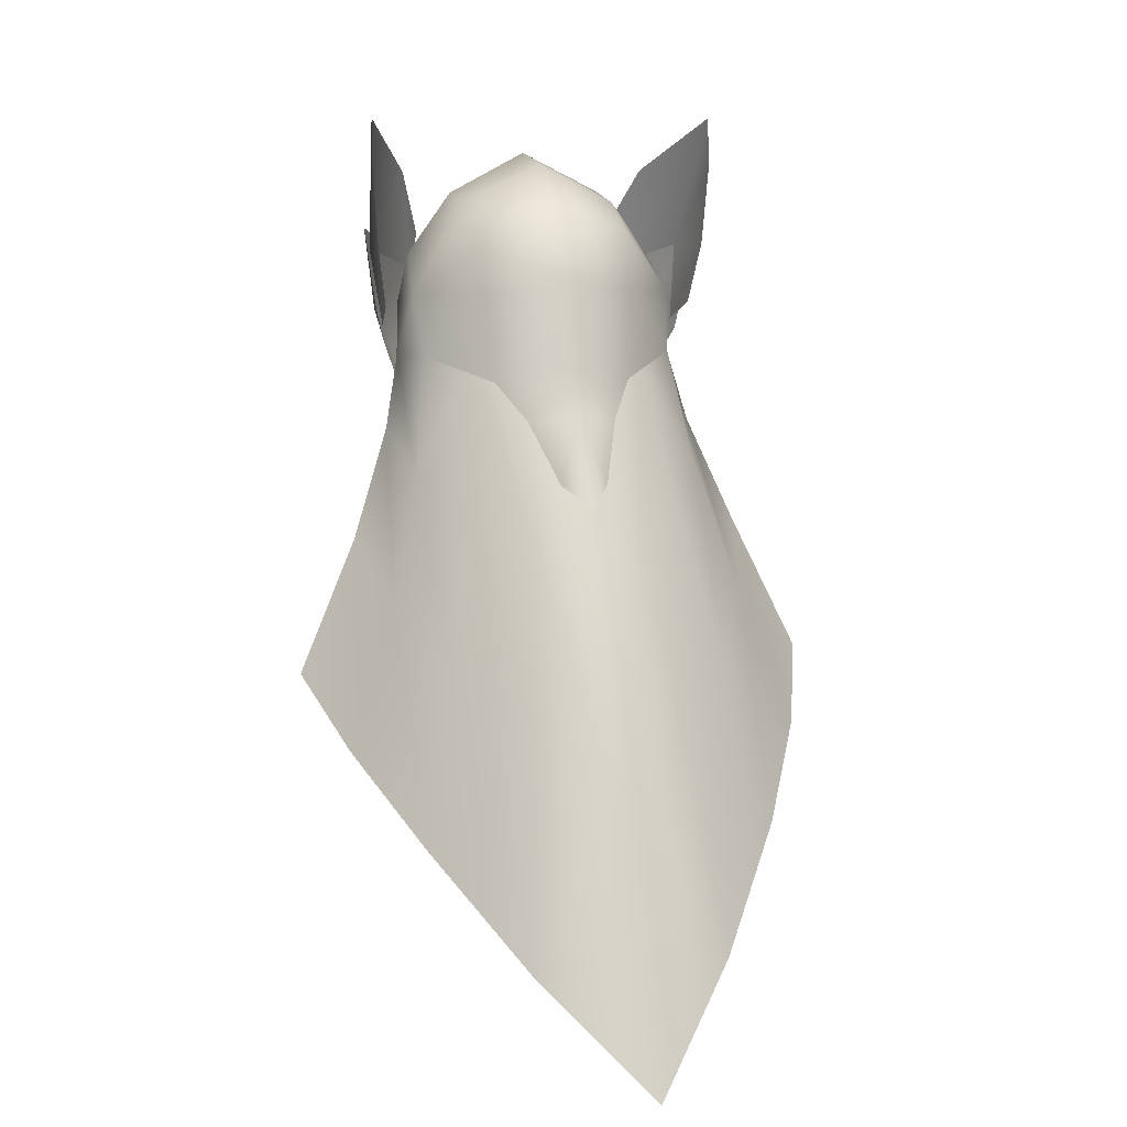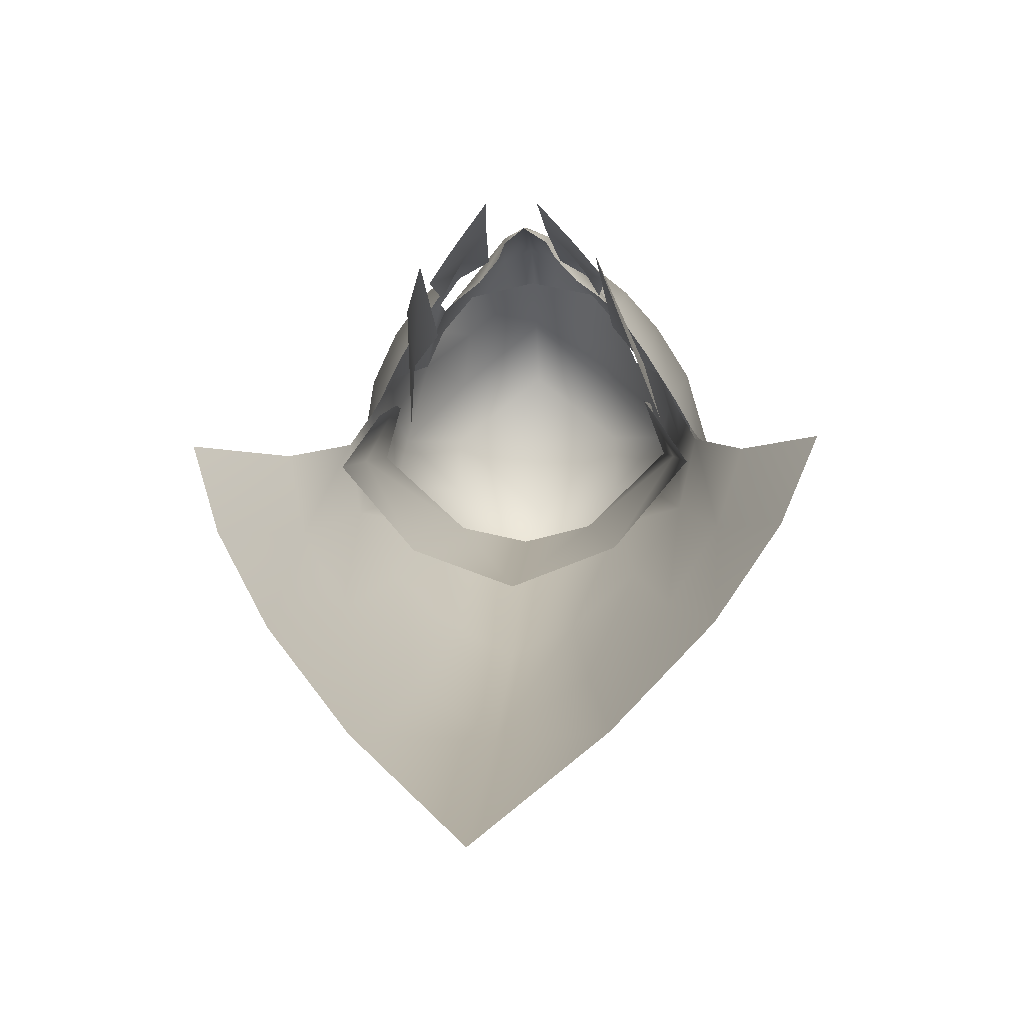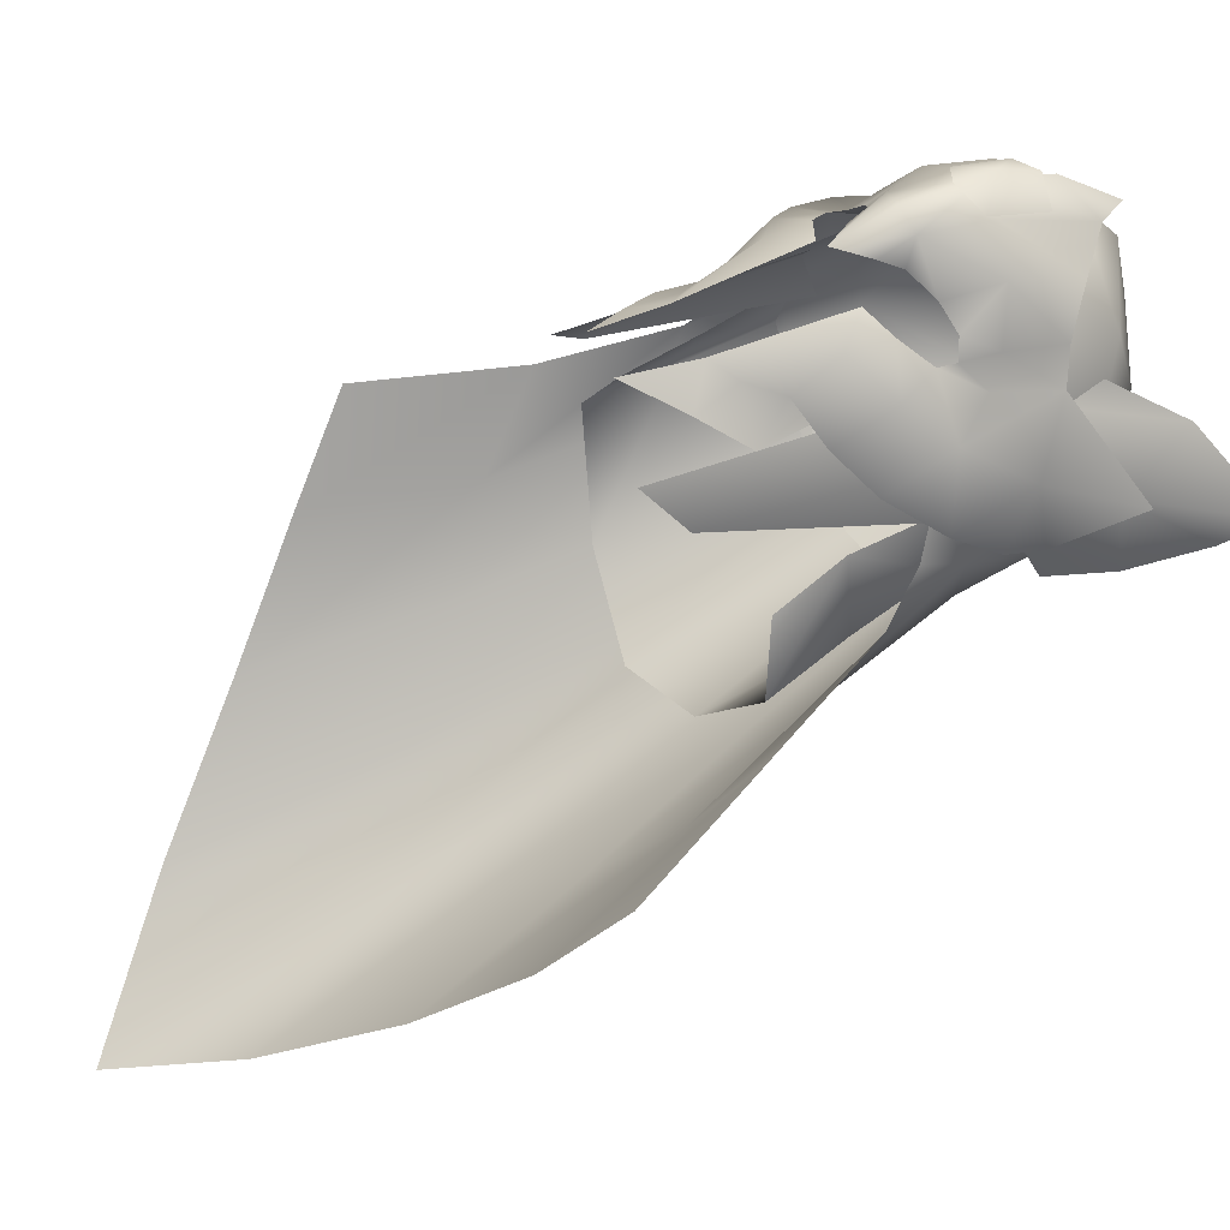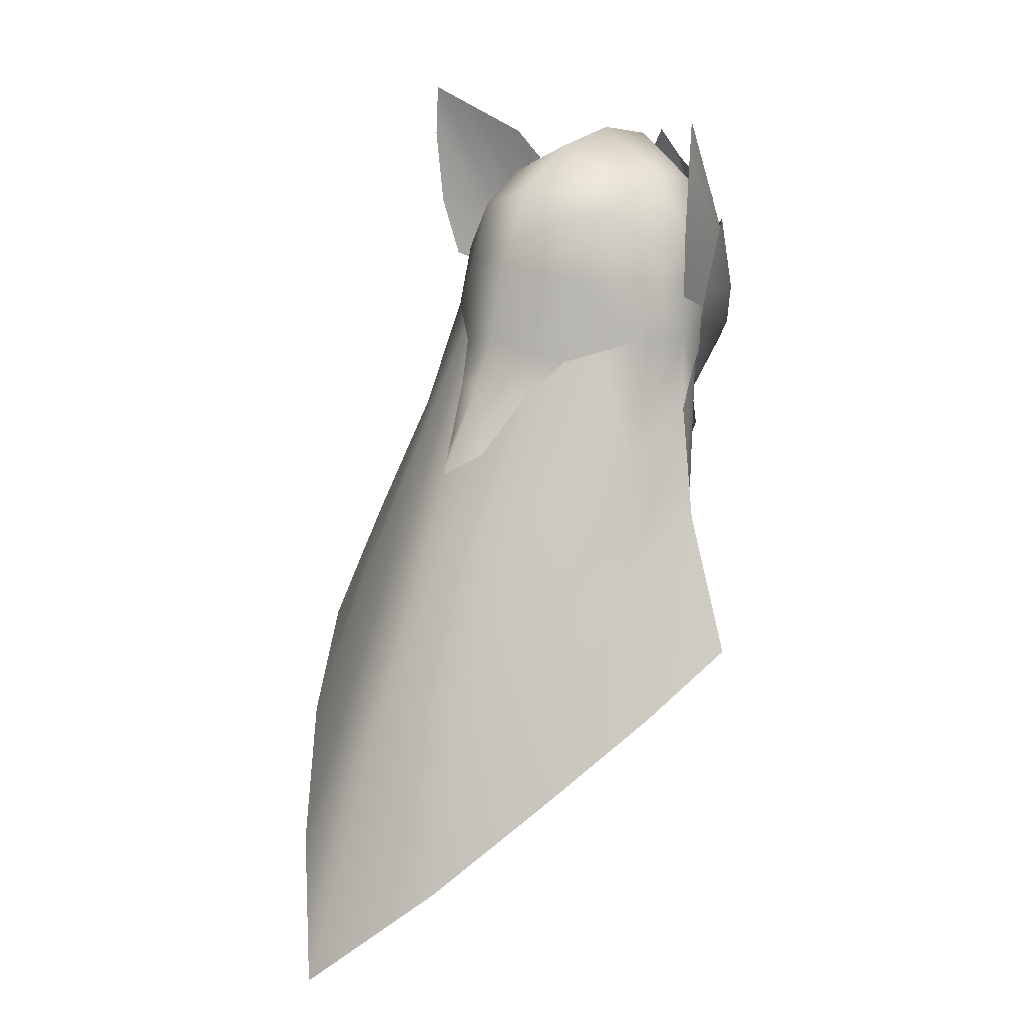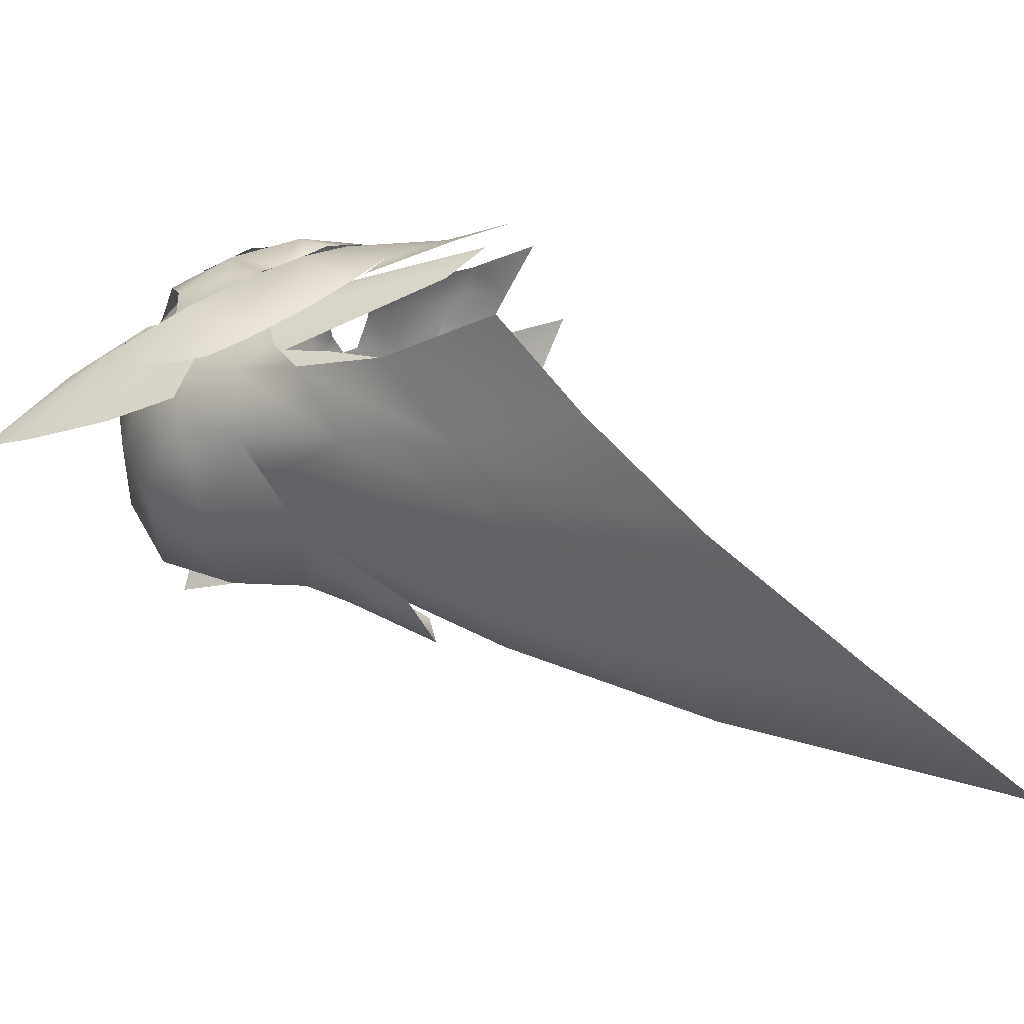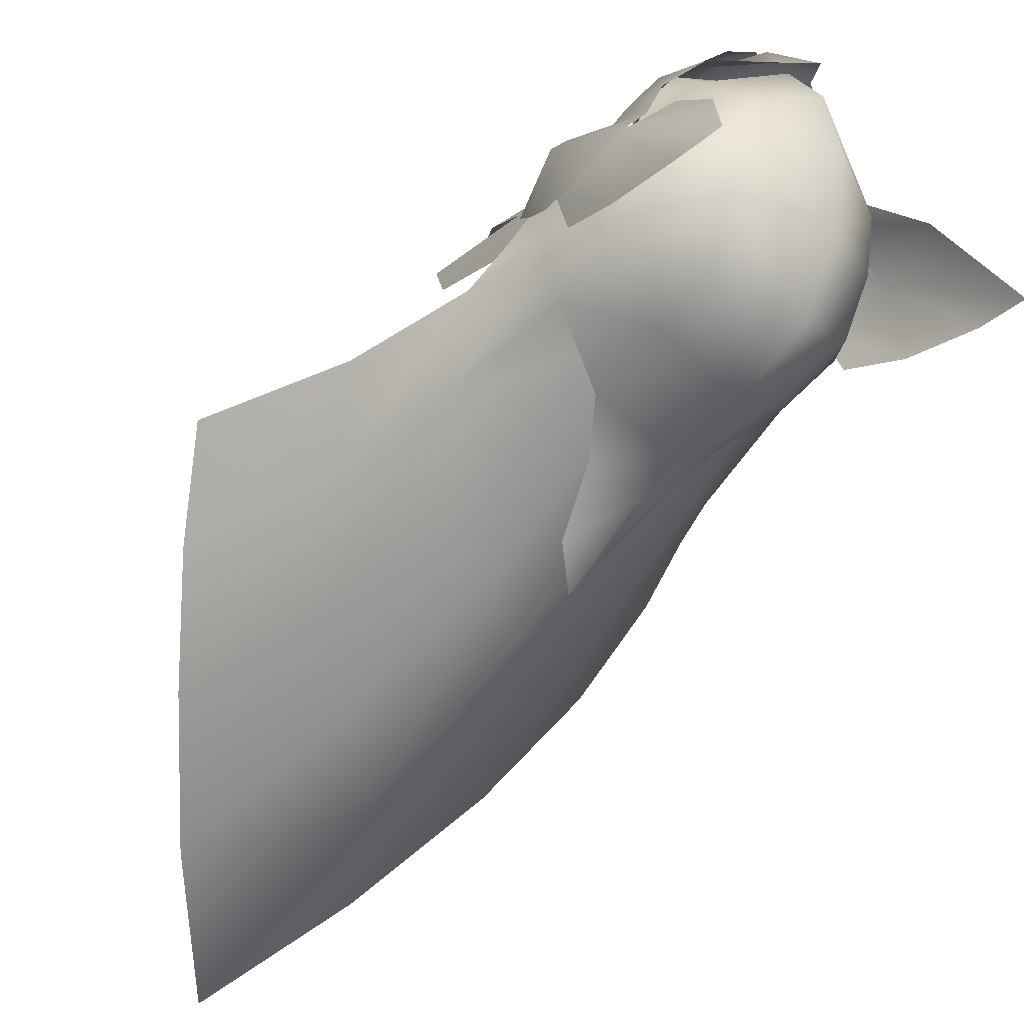
<metadata>
{"format":"obj","ext":"obj","renderer":"f3d","projection":"perspective","resolution":1024,"background":"white","views":[{"elev":10.5,"azim":164.4,"up":"+Y"},{"elev":-12.2,"azim":4.1,"up":"+Z"},{"elev":51.2,"azim":65.3,"up":"+Z"},{"elev":19.9,"azim":-139.2,"up":"+Y"},{"elev":-25.4,"azim":-65.4,"up":"+Z"},{"elev":-29.6,"azim":139.1,"up":"+Z"}]}
</metadata>
<code>
g mesh00
v 8.422 53.65 1.004
v 8.08 48.16 -0.2082
v 9.26 53.09 -2.576
v 9.95 47.53 -4.115
v 4.201 52.49 -7.642
v -6.289 40.98 -11.45
v -11.05 42.52 -5.663
v -10.17 47.53 -4.115
v -8.879 43.84 -2.008
v -8.302 48.16 -0.2082
v 5.841 53.56 6.511
v 5.316 38.12 6.713
v 7.987 53.95 3.818
v 6.593 40.37 3.708
v 9.021 54.59 0.1961
v -7.984 54.61 0.1036
v -6.795 40.81 4.044
v -7.663 53.38 3.884
v -5.759 38.56 6.299
v -6.033 52.91 5.897
v 0 39.98 -14.03
v -4.201 52.49 -7.642
v -9.483 53.09 -2.576
v -8.644 53.65 1.004
v 0 52.41 -8.651
v 6.289 40.98 -11.45
v 10.83 42.52 -5.663
v 8.656 43.84 -2.008
f 1 2 3
f 3 2 4
f 3 4 5
f 6 7 8
f 8 7 9
f 8 9 10
f 11 12 13
f 13 12 14
f 13 14 15
f 16 17 18
f 18 17 19
f 18 19 20
f 21 6 22
f 22 6 8
f 22 8 23
f 23 8 10
f 23 10 24
f 22 25 21
f 21 25 5
f 21 5 26
f 26 5 4
f 26 4 27
f 27 4 2
f 27 2 28
v 0 61.98 12.93
v -2.043 61.52 12.18
v 0 59.47 14.05
v -1.877 57.95 13.17
v 0 57.05 14.09
v 1.877 57.95 13.17
v 2.043 61.52 12.18
f 29 30 31
f 31 30 32
f 31 32 33
f 33 34 31
f 31 34 35
f 31 35 29
v -9.566 57.5 1.582
v -9.016 52.17 2.673
v -7.325 58.92 5.39
v -5.301 58.56 -7.829
v -9 54.01 -5.322
v -9.488 58.23 -3.489
v 4.207 52.1 9.654
v 6.885 51.13 8.103
v 5.618 53.63 8.278
v 11.65 61.35 1.313
v 12.41 67.07 -4.241
v 12.39 70.66 -4.026
v 10.31 46.05 -7.888
v 9 54.01 -5.322
v 10.26 53.68 -1.271
v -4.304 46.48 8.185
v -6.885 51.13 8.103
v -6.301 47.72 5.81
v -1.577 54.33 13.18
v -1.954 53.68 11.5
v -1.411 52.35 12.2
v 0 8.13 -32.95
v 0 26.41 -25.37
v 6.82 15.18 -26.39
v -16.25 27.61 -12.91
v -12.68 37.37 -11.04
v -12.36 22.2 -19.47
v 0 44.52 -17.3
v -1.647 45.83 -14.81
v 0 50.54 -13.57
v -3.145 49.89 -11.61
v 0 53.8 -11.78
v -12.39 70.66 -4.026
v -11.65 61.35 1.313
v -9.023 66.83 1.805
v -7.88 59.68 4.966
v -7.316 62.25 5.283
v -3.886 41.66 8.573
v -3.228 44.44 9.092
v -5.731 44.11 6.881
v -5.193 47.38 6.822
v -4.357 57.94 11.11
v -1.901 58.49 12.82
v 0 58.9 13.77
v -7.461 60 5.646
v -12.19 62.86 0.4113
v -10.89 56.86 3.757
v -10.26 53.68 -1.271
v -4.865 52.42 -9.063
v -11.6 57.28 -0.5562
v -11.13 55.15 -0.3741
v -10.09 52.66 0.9735
v -1.941 43.22 10.07
v -2.419 51.16 10.5
v -4.266 49.31 9.849
v -4.531 52.1 9.654
v -5.943 53.63 8.278
v -6.268 59.07 7.93
v -4.616 61.66 8.404
v -4.224 59.21 10.47
v 0 60.18 11.71
v -11.34 57.33 -2.917
v -10.98 55.92 0.2042
v -12.02 61.66 -3.944
v -12.41 67.07 -4.241
v 7.316 62.25 5.283
v 7.88 59.68 4.966
v 9.023 66.83 1.805
v 5.193 47.38 6.822
v 4.304 46.48 8.185
v 5.731 44.11 6.881
v 3.228 44.44 9.092
v 3.886 41.66 8.573
v 0 54.14 13.84
v 0 50.44 12.62
v 1.577 54.33 13.18
v 1.411 52.35 12.2
v 8.966 61.03 0.4908
v 9.566 57.5 1.582
v 9.488 58.23 -3.489
v 10.09 52.66 0.9735
v 11.13 55.15 -0.3741
v 10.89 56.86 3.757
v 11.6 57.28 -0.5562
v 12.19 62.86 0.4113
v 0 67.05 8.959
v 0 62.88 12.39
v 1.407 64.99 9.544
v 4.266 49.31 9.849
v 2.419 51.16 10.5
v 1.941 43.22 10.07
v 8.225 49.63 3.397
v 8.965 53.3 6.153
v 7.461 60 5.646
v 12.02 61.66 -3.944
v 10.98 55.92 0.2042
v 11.34 57.33 -2.917
v -11.4 48.66 -2.718
v -14.28 41.22 -5.206
v -18.61 31.88 -6.75
v -10.31 46.05 -7.888
v -7.455 43.23 -12.71
v -9.676 33.34 -16.49
v -5.125 29.64 -21.29
v -6.82 15.18 -26.39
v 6.219 53.8 -7.231
v 9.016 52.17 2.673
v 10.22 50.99 0.01207
v 11.4 48.66 -2.718
v -1.599 38.6 10.41
v 0 68.15 1.774
v 5.586 65.31 1.501
v 0 67.41 -3.326
v 5.652 64.62 -2.273
v 0 64.59 -8.073
v 5.543 62.7 -5.84
v 0 59.27 -10.59
v 4.357 57.94 11.11
v 1.901 58.49 12.82
v 10.26 53.68 -1.271
v 9 54.01 -5.322
v 5.301 58.56 -7.829
v 4.865 52.42 -9.063
v 3.145 49.89 -11.61
v 1.647 45.83 -14.81
v 1.603 38.6 10.41
v 6.301 47.72 5.81
v -10.26 53.68 -1.271
v -10.22 50.99 0.01207
v -9.016 52.17 2.673
v 5.125 29.64 -21.29
v 9.676 33.34 -16.49
v 12.36 22.2 -19.47
v 12.68 37.37 -11.04
v 16.25 27.61 -12.91
v 14.28 41.22 -5.206
v 18.61 31.88 -6.75
v -3.157 52.38 -9.996
v 0 50.94 -11.49
v 0 39.87 -18.41
v 3.157 52.38 -9.996
v 3.703 41.16 -16.34
v 7.455 43.23 -12.71
v -3.703 41.16 -16.34
v -6.219 53.8 -7.231
v -9 54.01 -5.322
v -1.407 64.99 9.544
v -4.593 62.28 9.699
v -6.58 60.47 7.838
v -6.155 56.9 8.442
v -6.732 56.1 6.529
v -8.965 53.3 6.153
v -8.225 49.63 3.397
v -3.381 54.81 10.16
v -4.88 55.19 9.123
v -5.718 54.75 8.201
v -8.966 61.03 0.4908
v -5.209 64.34 5.445
v 0 64.47 9.767
v 4.616 61.66 8.404
v 4.224 59.21 10.47
v 6.268 59.07 7.93
v 7.325 58.92 5.39
v 5.209 64.34 5.445
v 0 67.08 6.481
v -5.586 65.31 1.501
v -5.652 64.62 -2.273
v -5.543 62.7 -5.84
v 4.593 62.28 9.699
v 6.58 60.47 7.838
v 6.155 56.9 8.442
v 6.732 56.1 6.529
v 5.718 54.75 8.201
v 4.88 55.19 9.123
v 3.381 54.81 10.16
v 1.954 53.68 11.5
v 9.016 52.17 2.673
f 36 37 38
f 39 40 41
f 42 43 44
f 45 46 47
f 48 49 50
f 51 52 53
f 54 55 56
f 57 58 59
f 60 61 62
f 63 64 65
f 65 64 66
f 65 66 67
f 68 69 70
f 70 69 71
f 70 71 72
f 73 74 75
f 75 74 51
f 75 51 76
f 77 54 78
f 78 54 79
f 80 81 82
f 37 36 83
f 40 39 84
f 81 85 82
f 82 85 86
f 82 86 87
f 88 89 90
f 90 89 91
f 90 91 52
f 52 91 92
f 38 93 94
f 94 93 95
f 94 95 96
f 97 98 99
f 99 98 69
f 99 69 100
f 100 69 68
f 101 102 103
f 103 102 45
f 103 45 47
f 104 105 106
f 106 105 107
f 106 107 108
f 109 110 111
f 111 110 112
f 113 114 115
f 116 117 118
f 118 117 119
f 118 119 120
f 121 122 123
f 43 42 124
f 124 42 125
f 124 125 126
f 127 116 128
f 128 116 118
f 128 118 129
f 129 118 120
f 46 45 130
f 130 45 131
f 130 131 132
f 133 61 134
f 134 61 60
f 134 60 135
f 136 137 138
f 138 137 139
f 138 139 140
f 49 48 141
f 142 143 50
f 50 143 144
f 50 144 48
f 52 51 90
f 90 51 74
f 90 74 88
f 88 74 73
f 88 73 145
f 146 147 148
f 148 147 149
f 148 149 150
f 150 149 151
f 150 151 152
f 153 154 111
f 111 154 79
f 111 79 109
f 109 79 54
f 109 54 110
f 110 54 56
f 114 155 115
f 115 155 156
f 115 156 157
f 157 156 158
f 157 158 67
f 67 158 159
f 67 159 65
f 65 159 160
f 65 160 63
f 147 113 149
f 149 113 115
f 149 115 151
f 151 115 157
f 151 157 152
f 152 157 67
f 161 108 126
f 126 108 107
f 126 107 124
f 124 107 105
f 124 105 43
f 43 105 162
f 140 62 138
f 138 62 61
f 138 61 136
f 136 61 133
f 136 133 163
f 163 133 164
f 163 164 165
f 58 166 59
f 59 166 167
f 59 167 168
f 168 167 169
f 168 169 170
f 170 169 171
f 170 171 172
f 173 174 175
f 175 174 176
f 175 176 177
f 177 176 141
f 177 141 178
f 178 141 48
f 57 140 58
f 58 140 139
f 58 139 179
f 179 139 137
f 179 137 180
f 180 137 136
f 180 136 181
f 181 136 163
f 79 182 78
f 78 182 183
f 78 183 77
f 77 183 184
f 77 184 185
f 185 184 80
f 185 80 186
f 186 80 82
f 186 82 187
f 187 82 87
f 187 87 188
f 55 54 189
f 189 54 77
f 189 77 190
f 190 77 185
f 190 185 191
f 191 185 186
f 191 186 92
f 92 186 187
f 92 187 52
f 52 187 188
f 52 188 53
f 40 83 41
f 41 83 36
f 41 36 192
f 192 36 38
f 192 38 193
f 193 38 94
f 193 94 194
f 194 94 96
f 194 96 195
f 195 96 196
f 195 196 197
f 197 198 195
f 195 198 199
f 195 199 194
f 194 199 200
f 194 200 193
f 193 200 201
f 193 201 192
f 192 201 202
f 192 202 41
f 41 202 203
f 41 203 39
f 121 182 122
f 122 182 79
f 122 79 123
f 123 79 154
f 123 154 204
f 204 154 153
f 204 153 205
f 205 153 206
f 205 206 129
f 129 206 207
f 129 207 128
f 162 127 43
f 43 127 128
f 43 128 44
f 44 128 207
f 44 207 208
f 208 207 206
f 208 206 209
f 209 206 153
f 209 153 210
f 210 153 111
f 210 111 211
f 211 111 112
f 66 84 67
f 67 84 39
f 67 39 152
f 152 39 203
f 152 203 150
f 150 203 202
f 150 202 148
f 148 202 201
f 148 201 146
f 146 201 200
f 146 200 147
f 147 200 199
f 147 199 113
f 113 199 198
f 113 198 114
f 114 198 212
f 114 212 155
f 180 173 179
f 179 173 175
f 179 175 58
f 58 175 177
f 58 177 166
f 166 177 178
f 166 178 167
f 167 178 48
f 167 48 169
f 169 48 144
f 169 144 171

</code>
